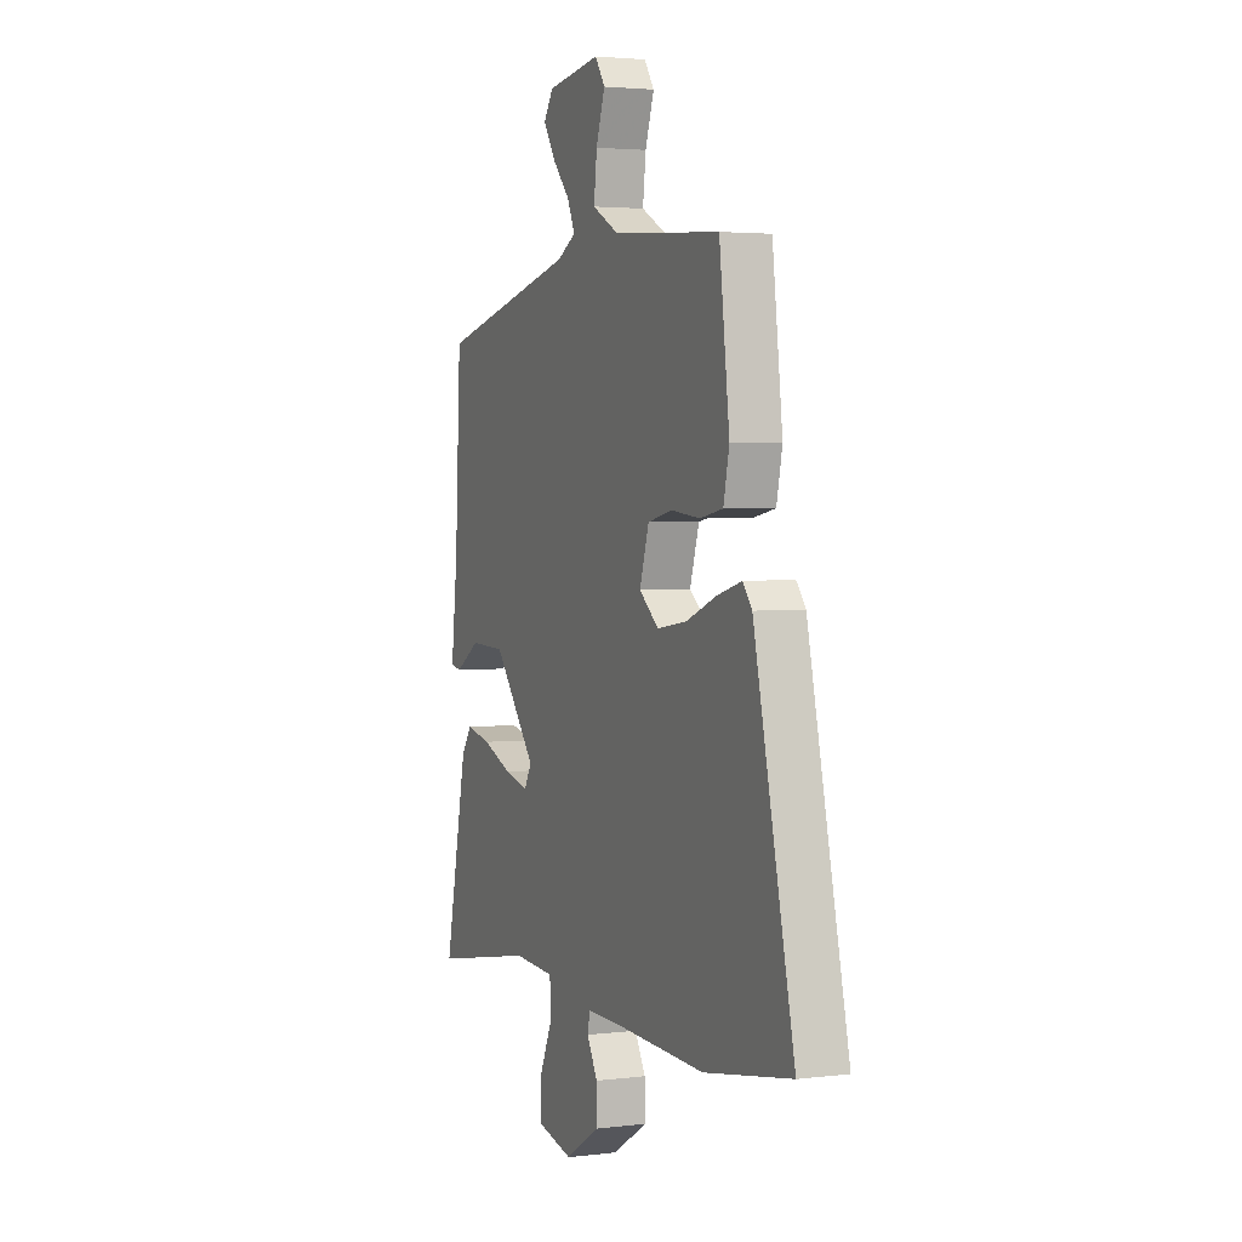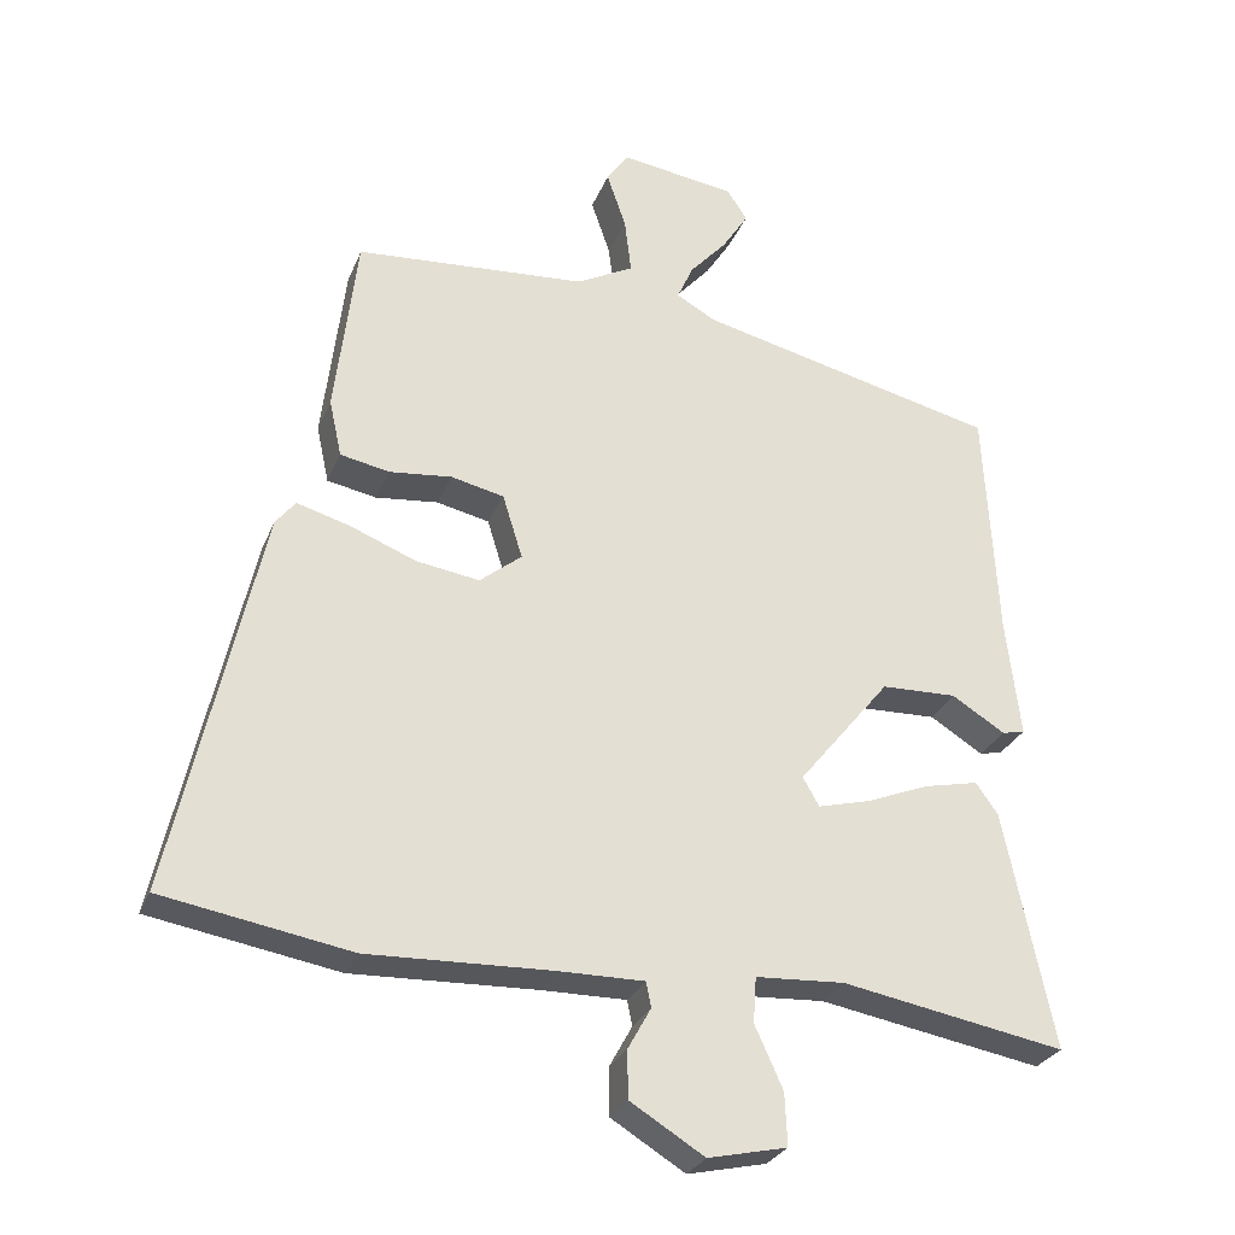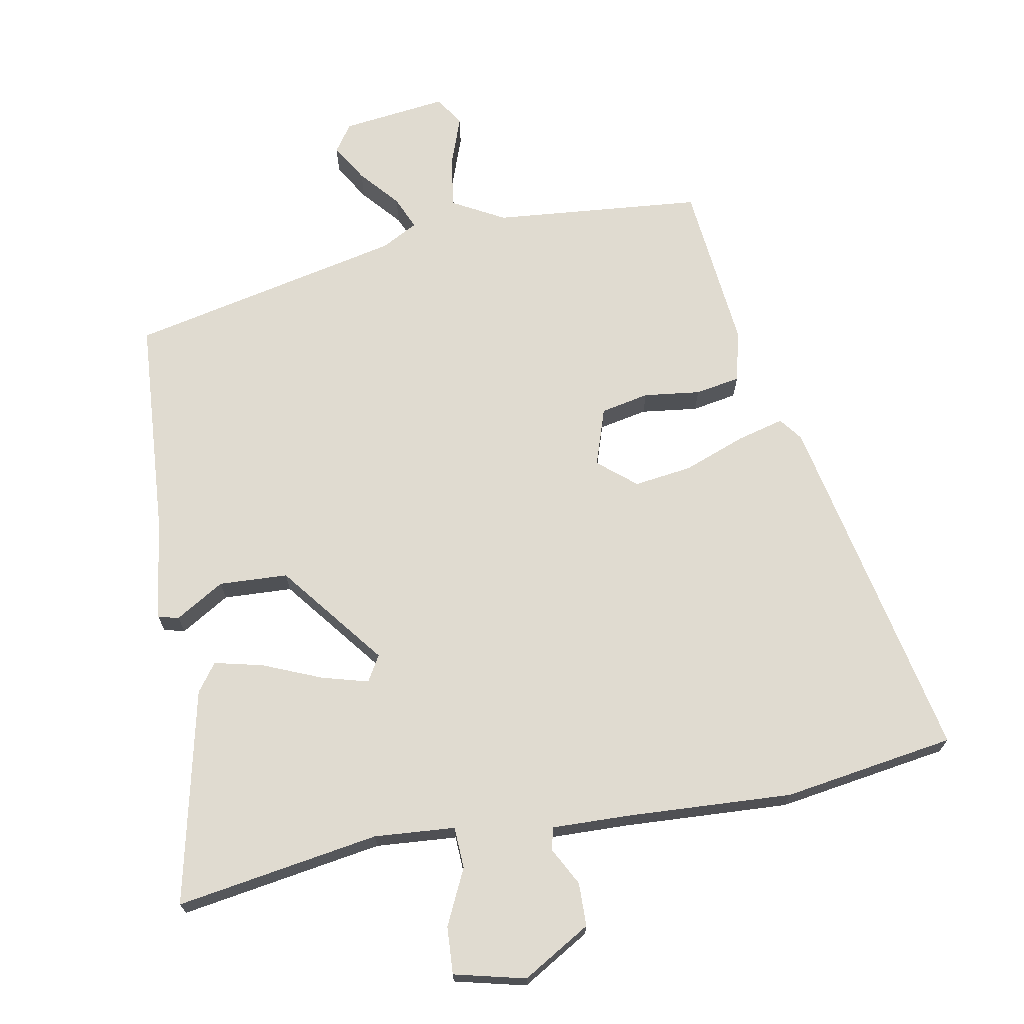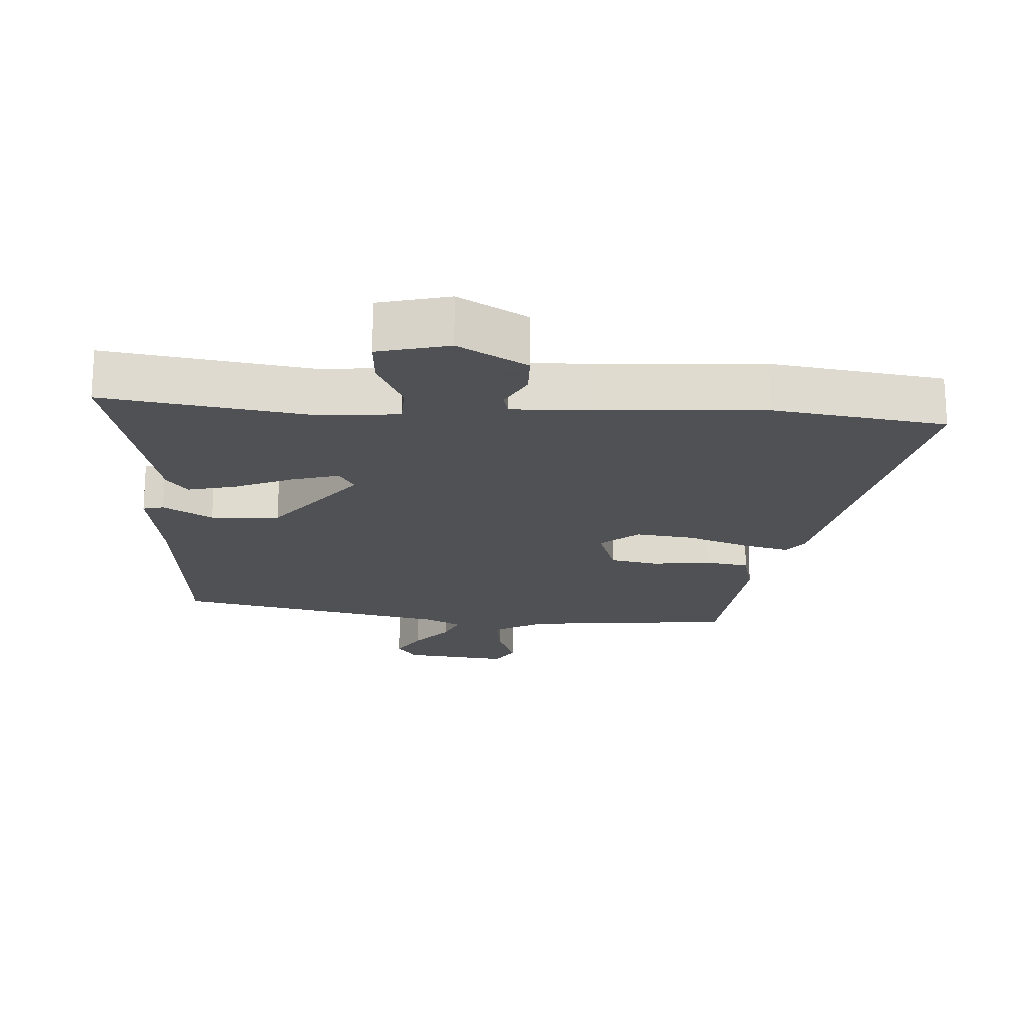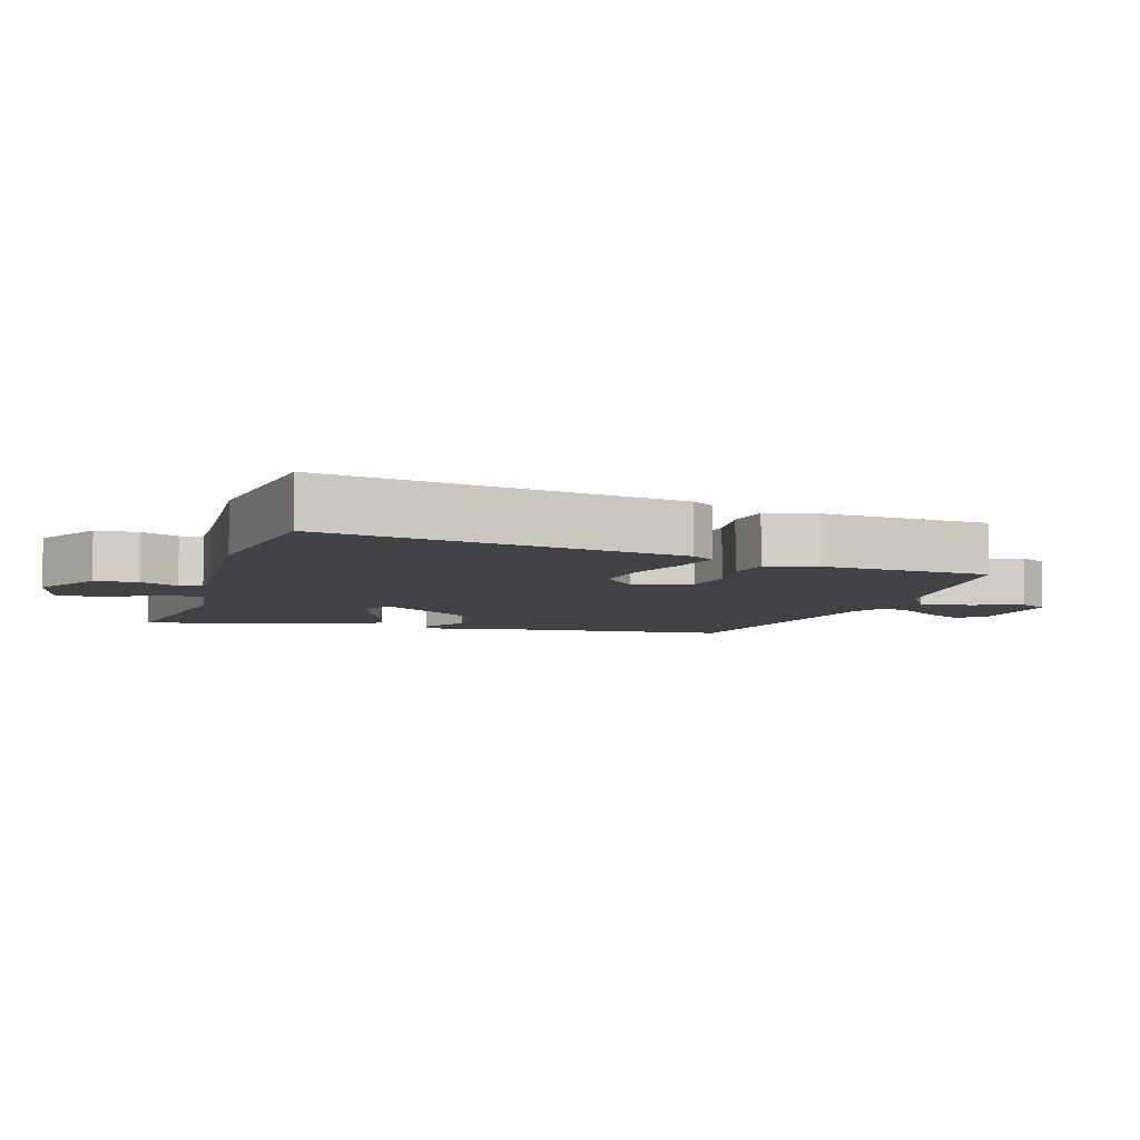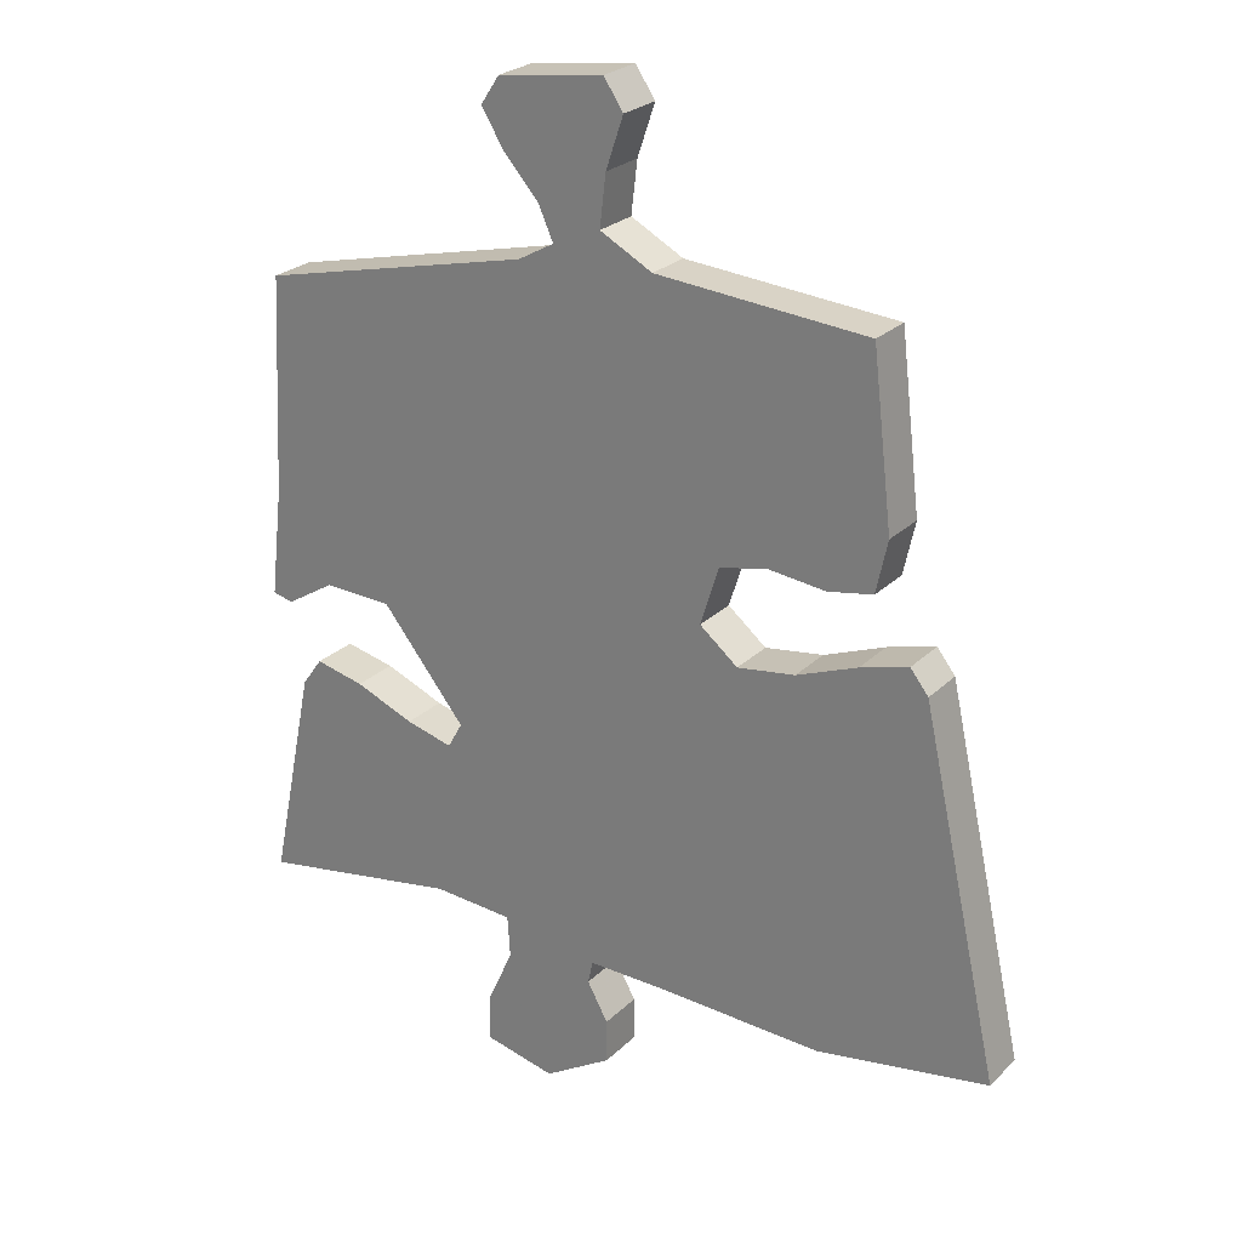
<metadata>
{"format":"obj","ext":"obj","renderer":"f3d","projection":"perspective","resolution":1024,"background":"white","views":[{"elev":3.1,"azim":-112.8,"up":"+Z"},{"elev":-28.2,"azim":-19.2,"up":"+Z"},{"elev":70.0,"azim":170.5,"up":"+Y"},{"elev":-19.5,"azim":177.9,"up":"+Y"},{"elev":-6.6,"azim":-104.7,"up":"+Y"},{"elev":25.4,"azim":-146.1,"up":"+Z"}]}
</metadata>
<code>
v 0.474 0.07 0.408
v 0.491 0.07 0.087
v 0.51 0.07 -0.075
v 0.479 0.07 -0.082
v 0.407 0.07 -0.037
v 0.304 0.07 -0.04
v 0.179 0.07 -0.194
v 0.201 0.07 -0.233
v 0.271 0.07 -0.215
v 0.359 0.07 -0.18
v 0.432 0.07 -0.164
v 0.462 0.07 -0.206
v 0.529 0.07 -0.529
v 0.226 0.07 -0.475
v 0.105 0.07 -0.482
v 0.101 0.07 -0.544
v 0.139 0.07 -0.628
v 0.142 0.07 -0.699
v 0.035 0.07 -0.723
v -0.066 0.07 -0.661
v -0.066 0.07 -0.596
v -0.035 0.07 -0.54
v -0.042 0.07 -0.506
v -0.157 0.07 -0.507
v -0.407 0.07 -0.516
v -0.663 0.07 -0.472
v -0.545 0.07 0.055
v -0.518 0.07 0.089
v -0.447 0.07 0.069
v -0.356 0.07 0.033
v -0.27 0.07 0.02
v -0.213 0.07 0.066
v -0.24 0.07 0.153
v -0.312 0.07 0.169
v -0.397 0.07 0.16
v -0.464 0.07 0.173
v -0.481 0.07 0.251
v -0.451 0.07 0.501
v -0.137 0.07 0.524
v -0.059 0.07 0.565
v -0.068 0.07 0.641
v -0.094 0.07 0.717
v -0.065 0.07 0.76
v 0.092 0.07 0.738
v 0.12 0.07 0.696
v 0.085 0.07 0.641
v 0.034 0.07 0.584
v 0.012 0.07 0.535
v 0.066 0.07 0.505
v 0.474 0 0.408
v 0.491 0 0.087
v 0.51 0 -0.075
v 0.479 0 -0.082
v 0.407 0 -0.037
v 0.304 0 -0.04
v 0.179 0 -0.194
v 0.201 0 -0.233
v 0.271 0 -0.215
v 0.359 0 -0.18
v 0.432 0 -0.164
v 0.462 0 -0.206
v 0.529 0 -0.529
v 0.226 0 -0.475
v 0.105 0 -0.482
v 0.101 0 -0.544
v 0.139 0 -0.628
v 0.142 0 -0.699
v 0.035 0 -0.723
v -0.066 0 -0.661
v -0.066 0 -0.596
v -0.035 0 -0.54
v -0.042 0 -0.506
v -0.157 0 -0.507
v -0.407 0 -0.516
v -0.663 0 -0.472
v -0.545 0 0.055
v -0.518 0 0.089
v -0.447 0 0.069
v -0.356 0 0.033
v -0.27 0 0.02
v -0.213 0 0.066
v -0.24 0 0.153
v -0.312 0 0.169
v -0.397 0 0.16
v -0.464 0 0.173
v -0.481 0 0.251
v -0.451 0 0.501
v -0.137 0 0.524
v -0.059 0 0.565
v -0.068 0 0.641
v -0.094 0 0.717
v -0.065 0 0.76
v 0.092 0 0.738
v 0.12 0 0.696
v 0.085 0 0.641
v 0.034 0 0.584
v 0.012 0 0.535
v 0.066 0 0.505
f 44 45 46 47
f 44 47 48
f 41 42 43 44
f 40 41 44 48
f 39 40 48 49
f 34 35 36 37
f 33 34 37 38
f 27 28 29 30
f 27 30 31
f 24 25 26 27
f 23 24 27 31
f 19 20 21 22
f 19 22 23
f 16 17 18 19
f 15 16 19 23
f 11 12 13 14
f 9 10 11 14
f 8 9 14 15
f 7 8 15 23
f 2 3 4 5
f 2 5 6
f 1 2 6
f 49 1 6 7
f 33 38 39 49
f 32 33 49 7
f 7 23 31 32
f 96 95 94 93
f 97 96 93
f 93 92 91 90
f 97 93 90 89
f 98 97 89 88
f 86 85 84 83
f 87 86 83 82
f 79 78 77 76
f 80 79 76
f 76 75 74 73
f 80 76 73 72
f 71 70 69 68
f 72 71 68
f 68 67 66 65
f 72 68 65 64
f 63 62 61 60
f 63 60 59 58
f 64 63 58 57
f 72 64 57 56
f 54 53 52 51
f 55 54 51
f 55 51 50
f 56 55 50 98
f 98 88 87 82
f 56 98 82 81
f 81 80 72 56
f 1 50 51 2
f 2 51 52 3
f 3 52 53 4
f 4 53 54 5
f 5 54 55 6
f 6 55 56 7
f 7 56 57 8
f 8 57 58 9
f 9 58 59 10
f 10 59 60 11
f 11 60 61 12
f 12 61 62 13
f 13 62 63 14
f 14 63 64 15
f 15 64 65 16
f 16 65 66 17
f 17 66 67 18
f 18 67 68 19
f 19 68 69 20
f 20 69 70 21
f 21 70 71 22
f 22 71 72 23
f 23 72 73 24
f 24 73 74 25
f 25 74 75 26
f 26 75 76 27
f 27 76 77 28
f 28 77 78 29
f 29 78 79 30
f 30 79 80 31
f 31 80 81 32
f 32 81 82 33
f 33 82 83 34
f 34 83 84 35
f 35 84 85 36
f 36 85 86 37
f 37 86 87 38
f 38 87 88 39
f 39 88 89 40
f 40 89 90 41
f 41 90 91 42
f 42 91 92 43
f 43 92 93 44
f 44 93 94 45
f 45 94 95 46
f 46 95 96 47
f 47 96 97 48
f 48 97 98 49
f 49 98 50 1

</code>
